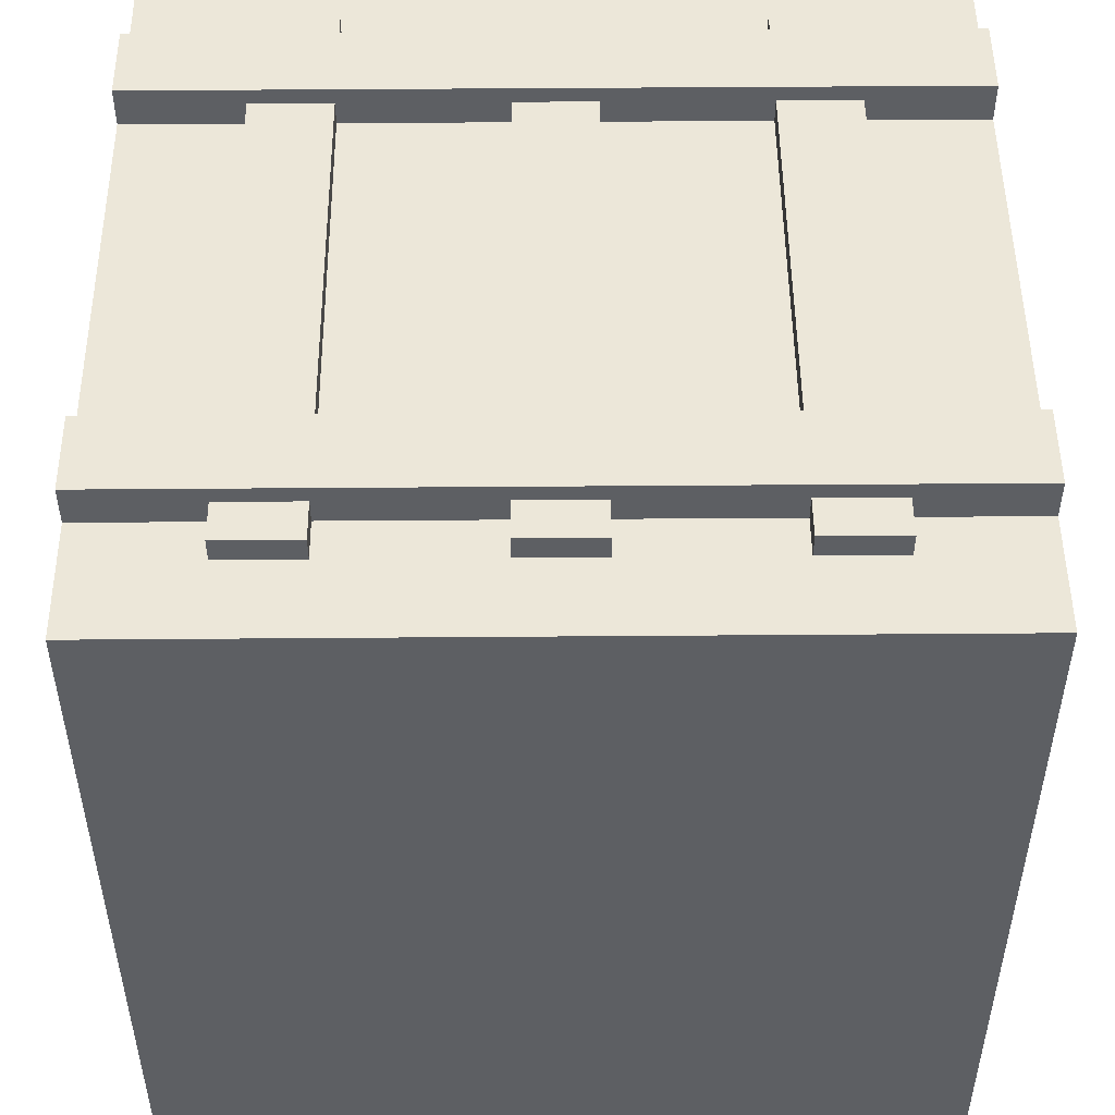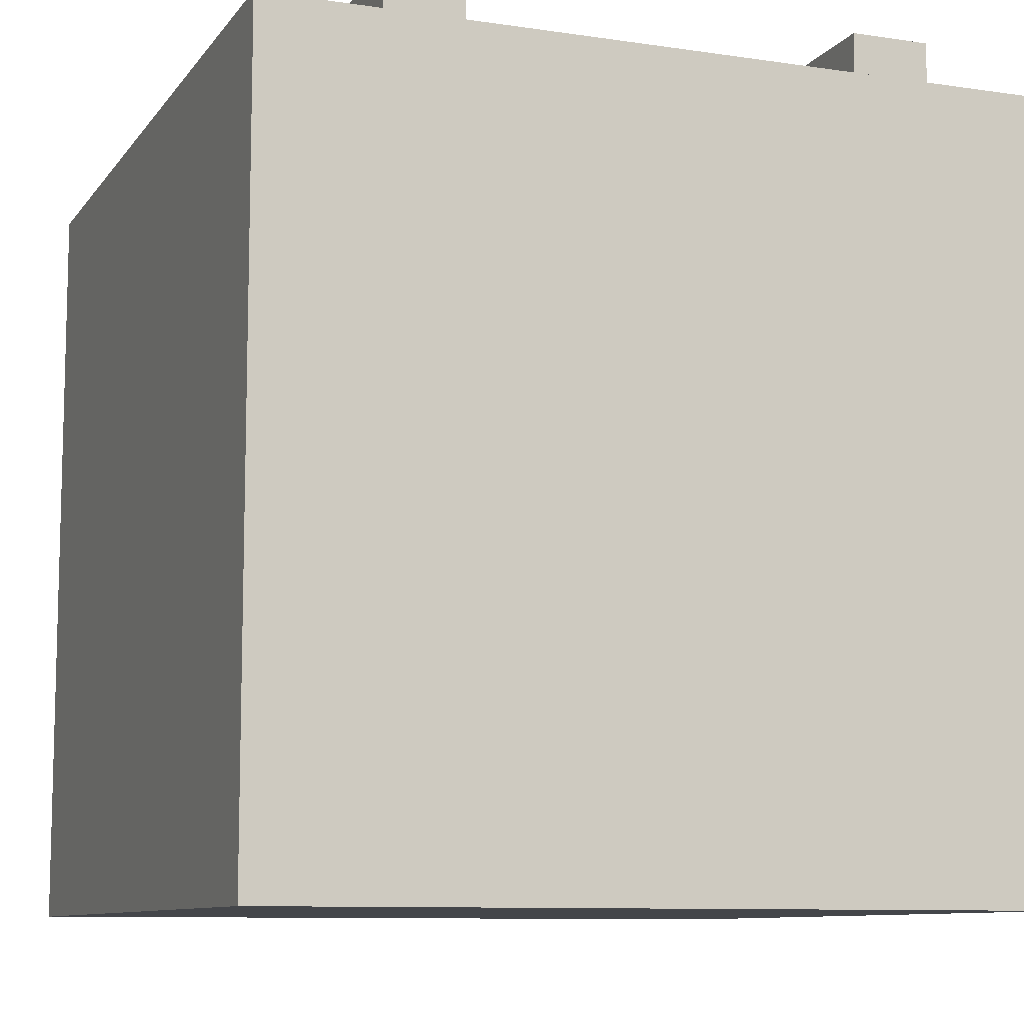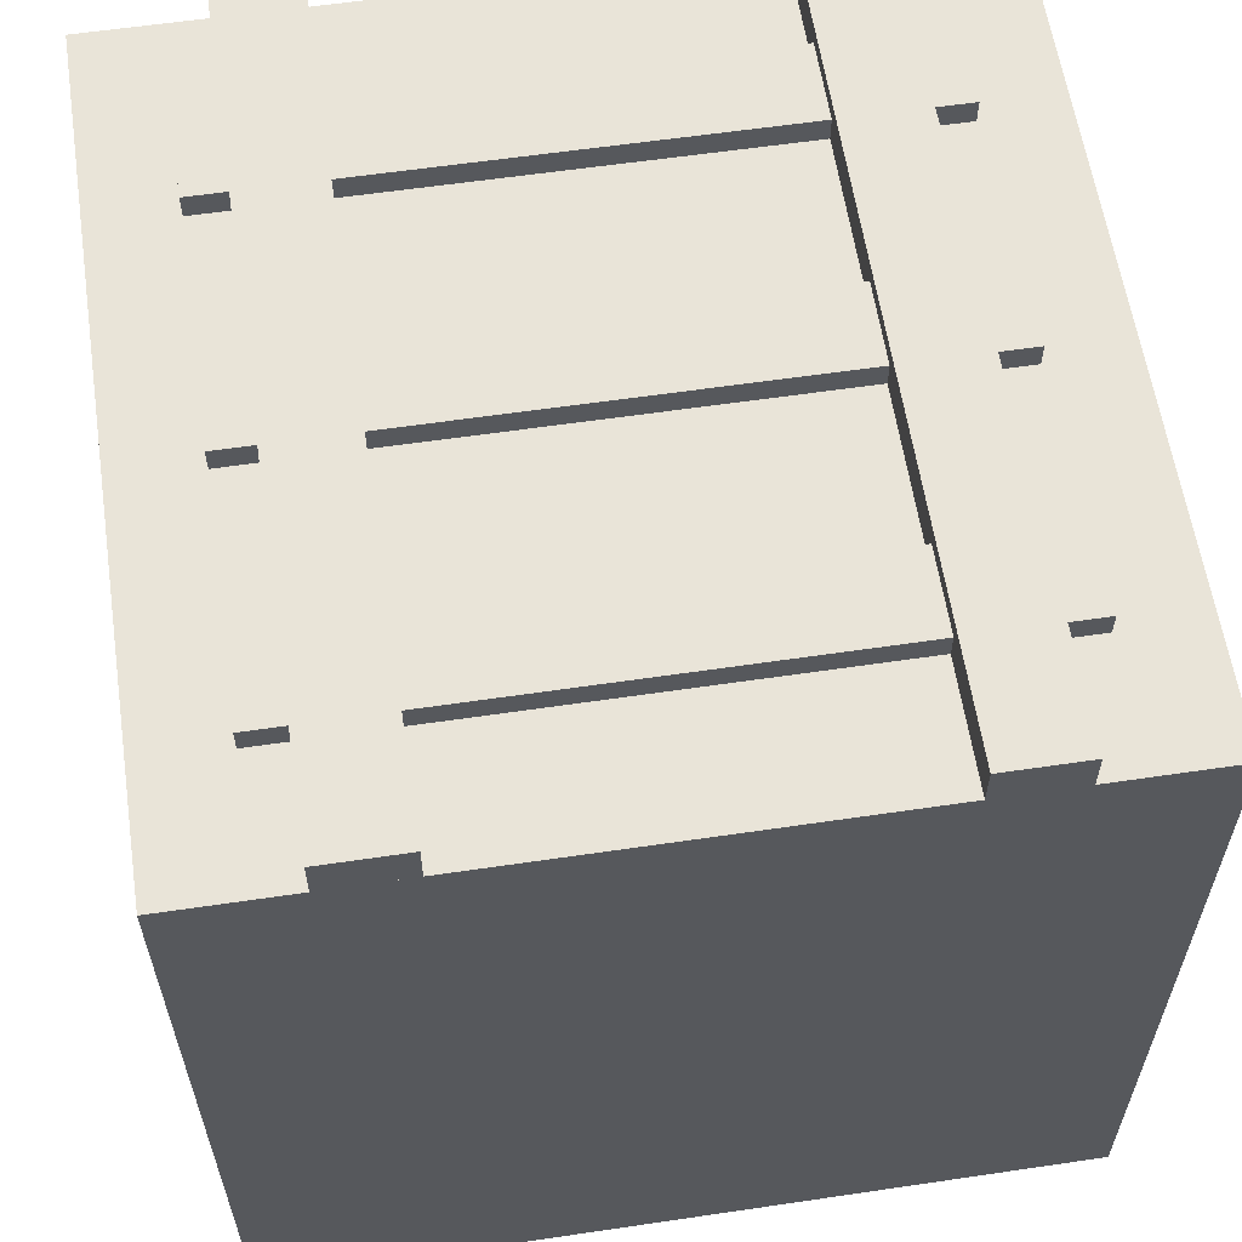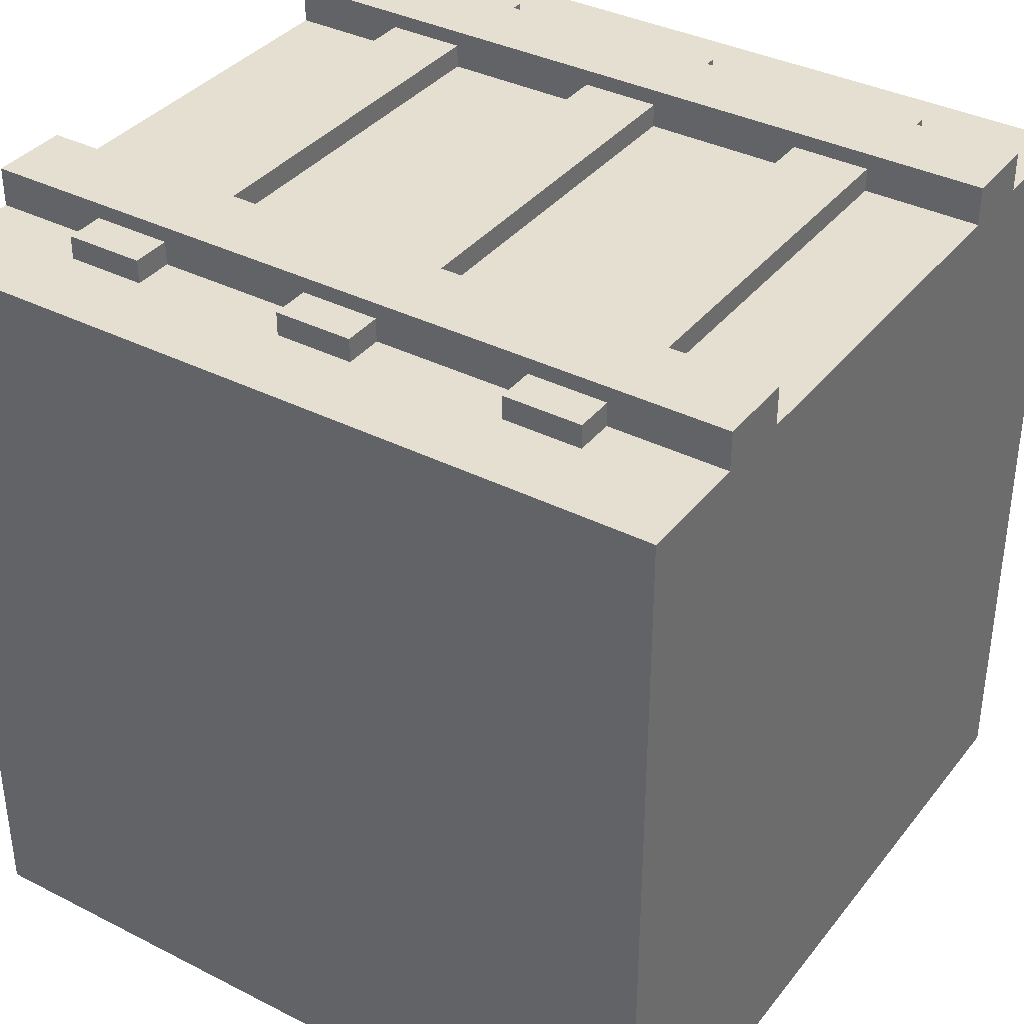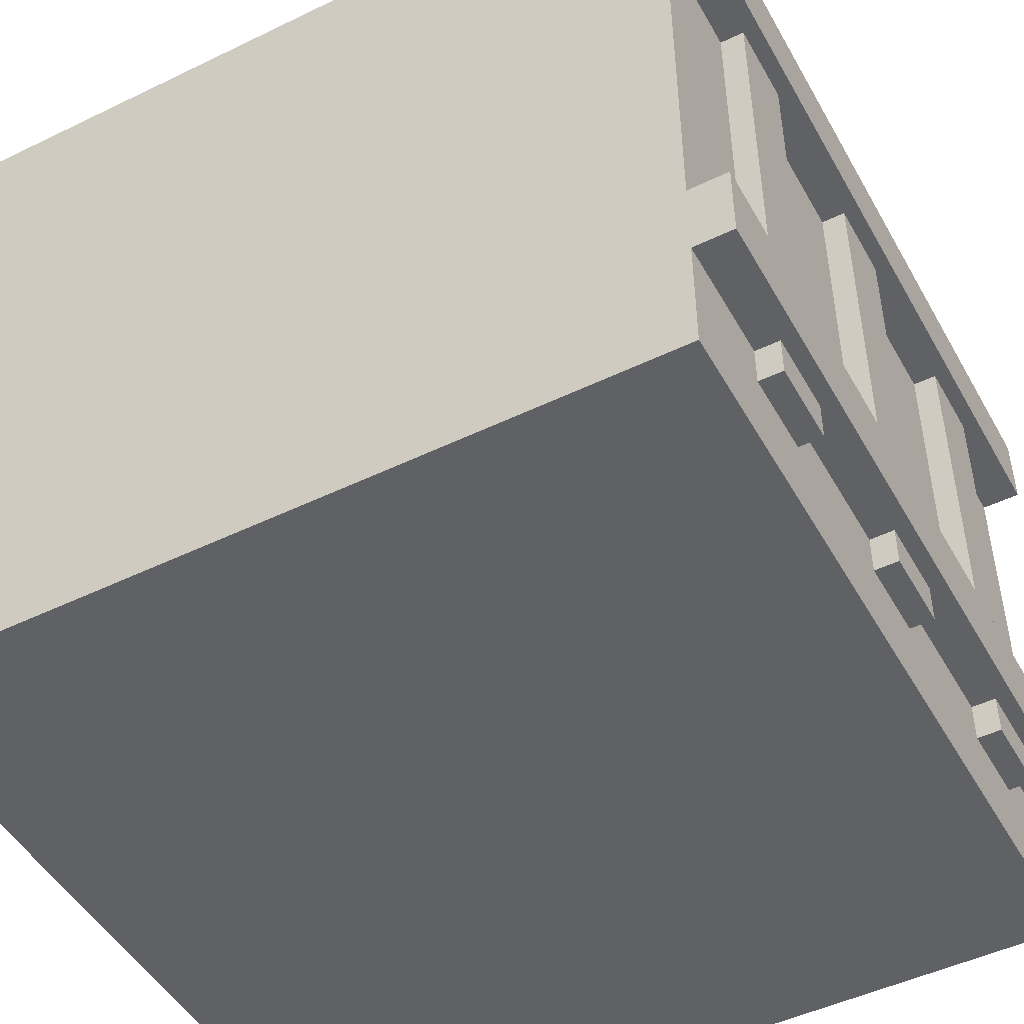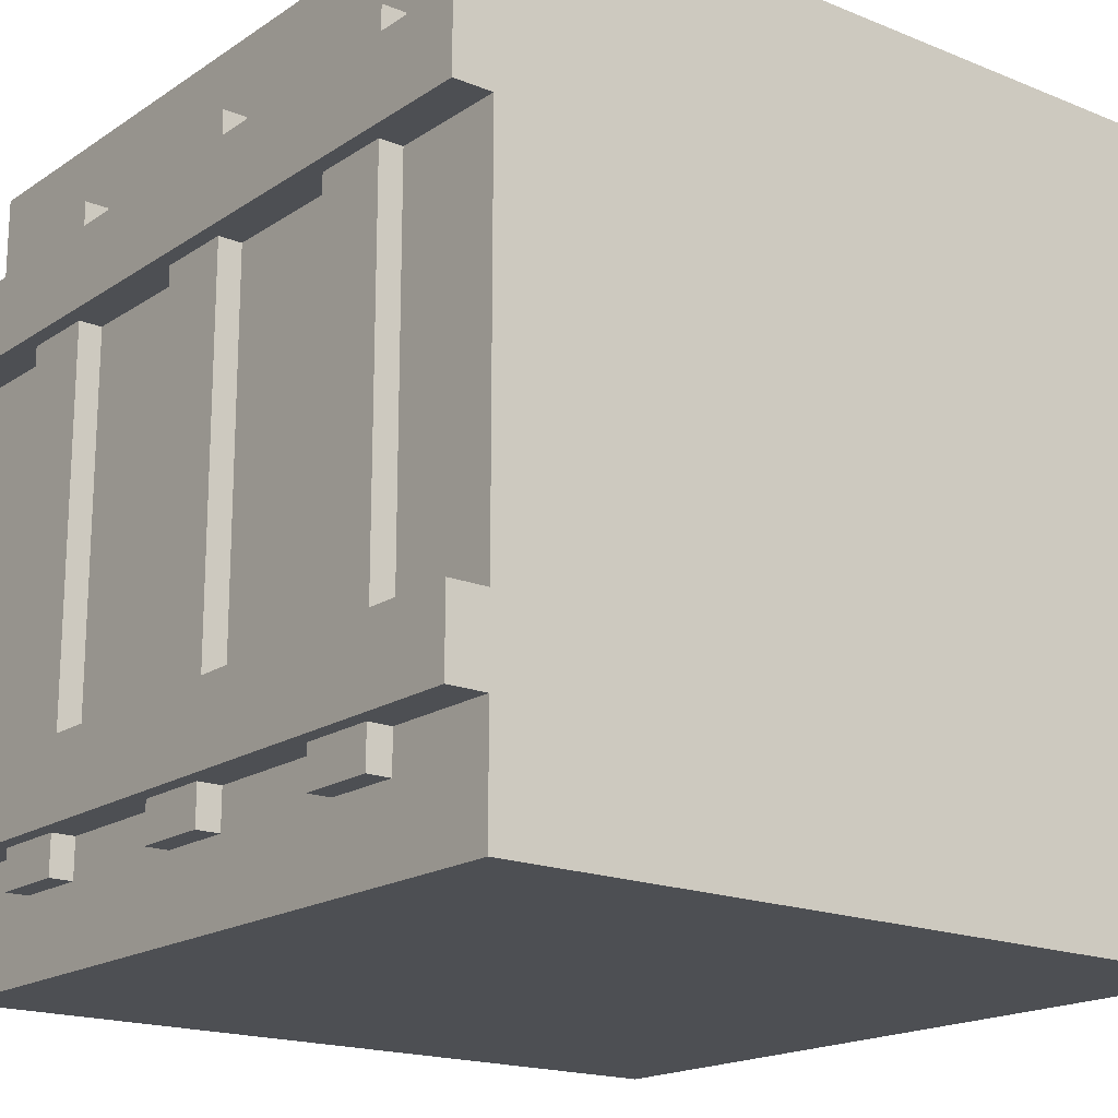
<metadata>
{"format":"obj","ext":"obj","renderer":"f3d","projection":"perspective","resolution":1024,"background":"white","views":[{"elev":49.9,"azim":-0.5,"up":"+Y"},{"elev":-9.6,"azim":68.8,"up":"+Y"},{"elev":60.0,"azim":-98.6,"up":"+Y"},{"elev":36.7,"azim":33.3,"up":"+Y"},{"elev":-48.4,"azim":118.4,"up":"+Z"},{"elev":-18.0,"azim":-128.3,"up":"+Z"}]}
</metadata>
<code>
g Cube
v -0.5 -0.5 0.5
v -0.5 0.5 0.5
v 0.5 0.5 0.5
v 0.5 -0.5 0.5
v 0.5 -0.5 -0.5
v 0.5 0.5 -0.5
v -0.5 0.5 -0.5
v -0.5 -0.5 -0.5
f 4 3 2 1
f 8 7 6 5
f 1 2 7 8
f 5 6 3 4
f 3 6 7 2
f 5 4 1 8
g Rail
v -0.5 0.5 0.35
v -0.5 0.55 0.35
v 0.5 0.55 0.35
v 0.5 0.5 0.35
v 0.5 0.5 0.25
v 0.5 0.55 0.25
v -0.5 0.55 0.25
v -0.5 0.5 0.25
v -0.5 0.5 -0.25
v -0.5 0.55 -0.25
v 0.5 0.55 -0.25
v 0.5 0.5 -0.25
v 0.5 0.5 -0.35
v 0.5 0.55 -0.35
v -0.5 0.55 -0.35
v -0.5 0.5 -0.35
v -0.05 0.5 0.4
v -0.05 0.53 0.4
v 0.05 0.53 0.4
v 0.05 0.5 0.4
v 0.05 0.5 -0.4
v 0.05 0.53 -0.4
v -0.05 0.53 -0.4
v -0.05 0.5 -0.4
v -0.35 0.5 0.4
v -0.35 0.53 0.4
v -0.25 0.53 0.4
v -0.25 0.5 0.4
v -0.25 0.5 -0.4
v -0.25 0.53 -0.4
v -0.35 0.53 -0.4
v -0.35 0.5 -0.4
v 0.25 0.5 0.4
v 0.25 0.53 0.4
v 0.35 0.53 0.4
v 0.35 0.5 0.4
v 0.35 0.5 -0.4
v 0.35 0.53 -0.4
v 0.25 0.53 -0.4
v 0.25 0.5 -0.4
f 12 11 10 9
f 16 15 14 13
f 9 10 15 16
f 13 14 11 12
f 11 14 15 10
f 13 12 9 16
f 20 19 18 17
f 24 23 22 21
f 17 18 23 24
f 21 22 19 20
f 19 22 23 18
f 21 20 17 24
f 28 27 26 25
f 32 31 30 29
f 25 26 31 32
f 29 30 27 28
f 27 30 31 26
f 29 28 25 32
f 36 35 34 33
f 40 39 38 37
f 33 34 39 40
f 37 38 35 36
f 35 38 39 34
f 37 36 33 40
f 44 43 42 41
f 48 47 46 45
f 41 42 47 48
f 45 46 43 44
f 43 46 47 42
f 45 44 41 48

</code>
